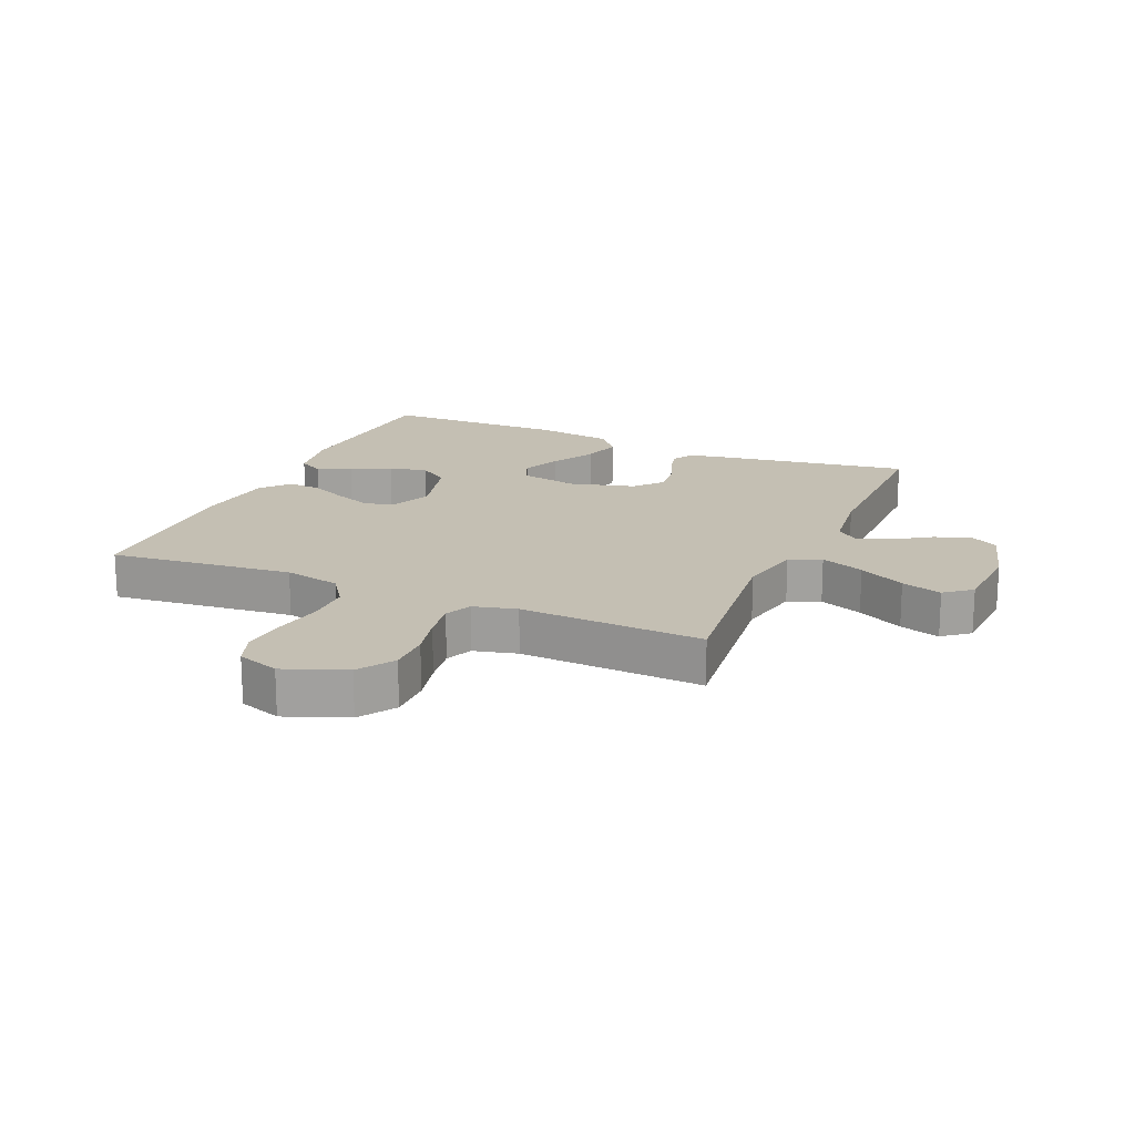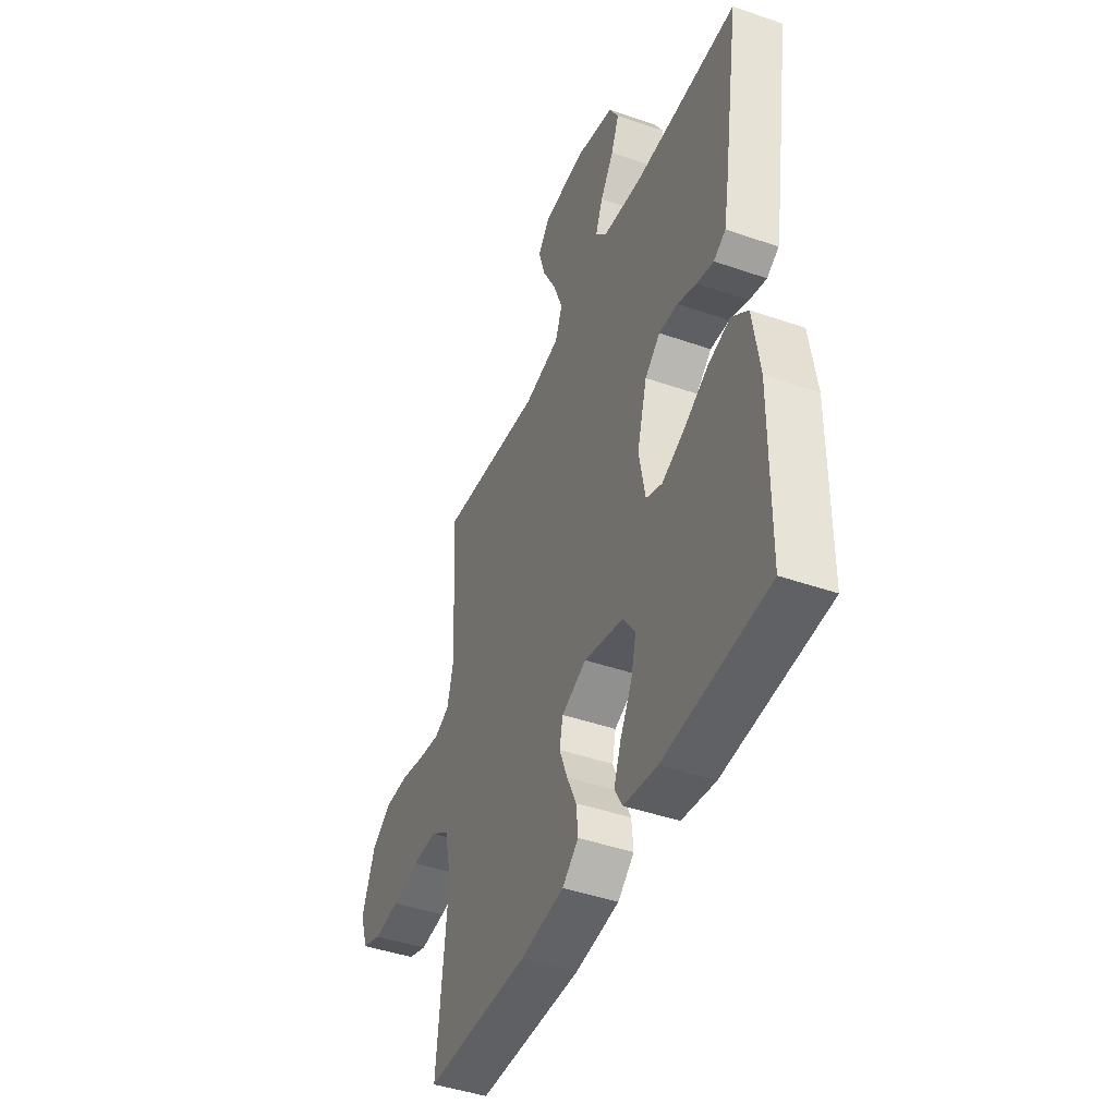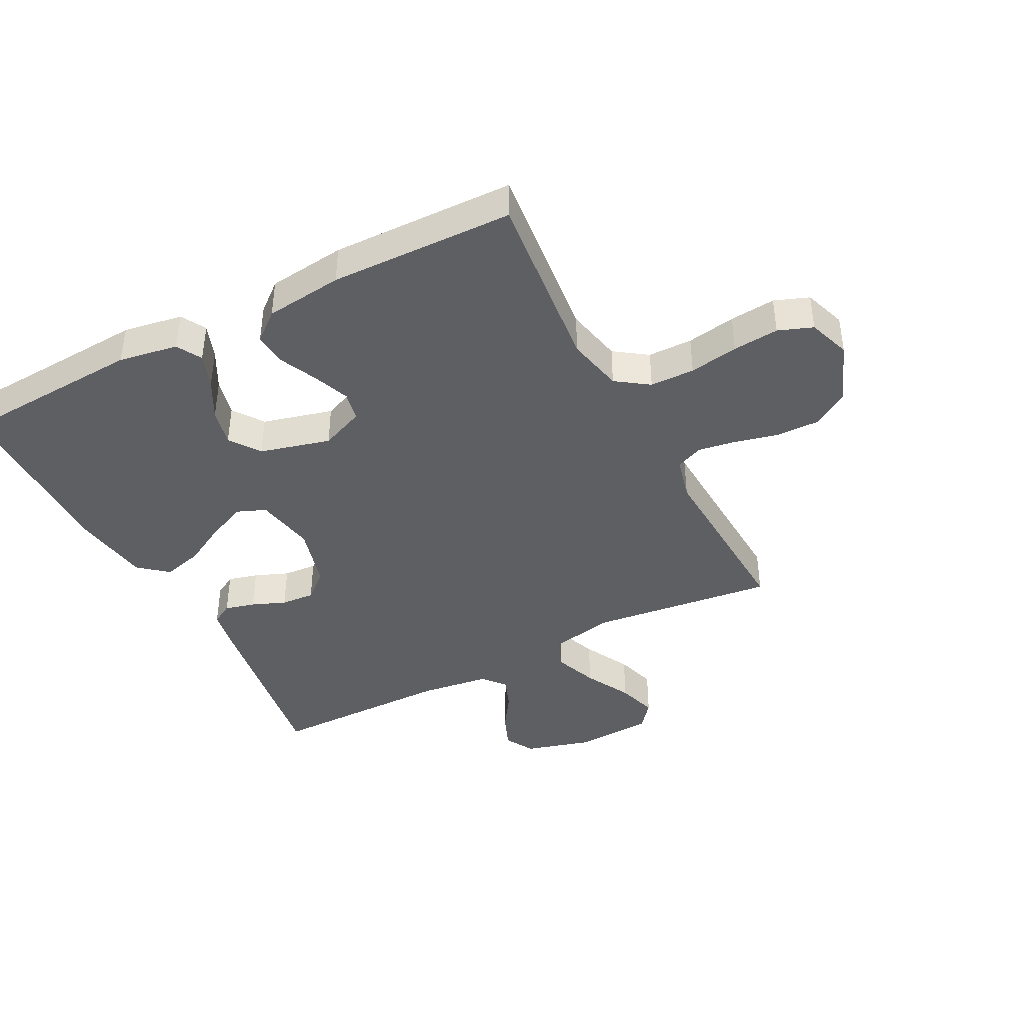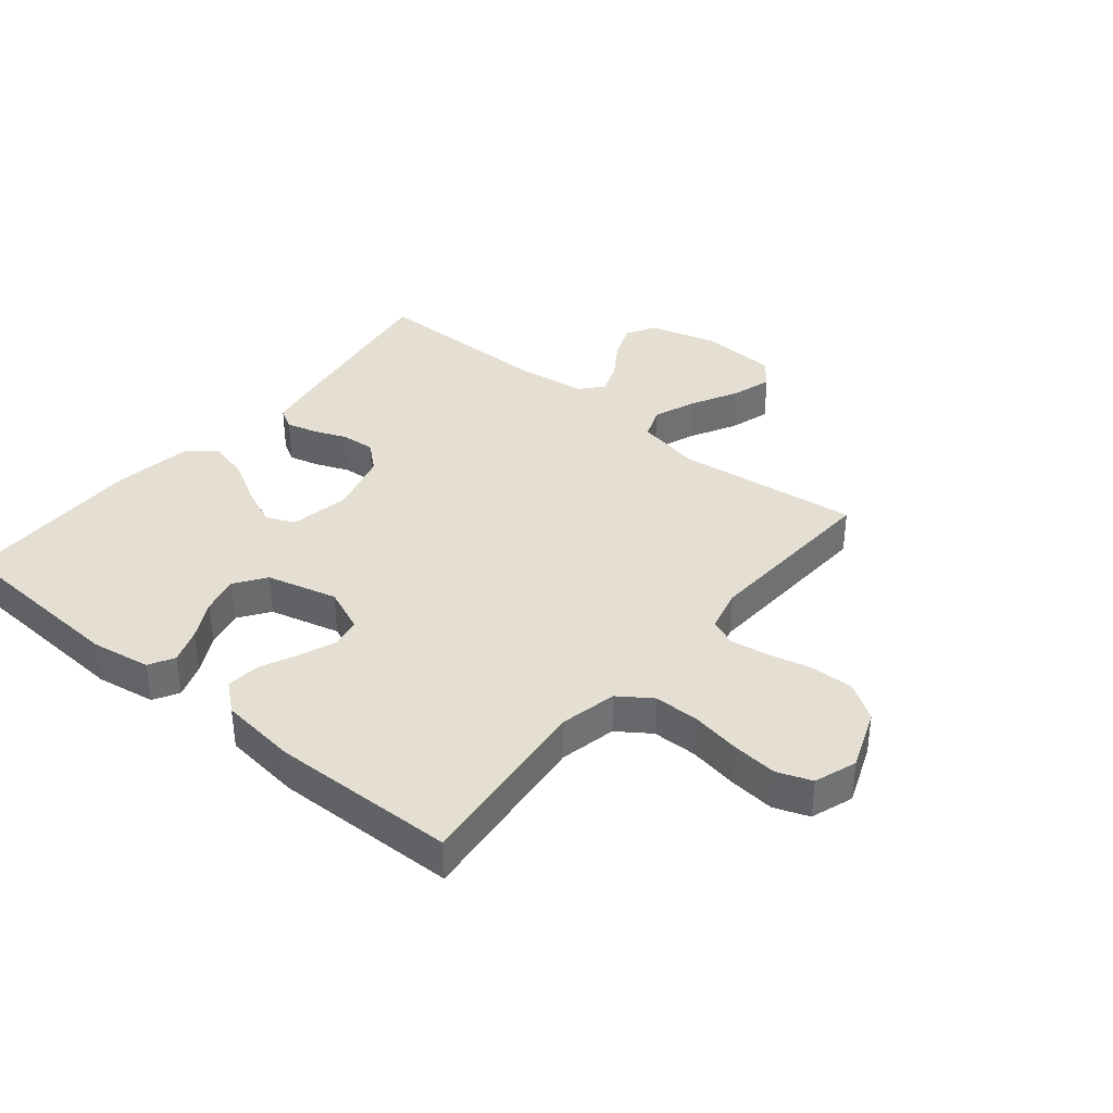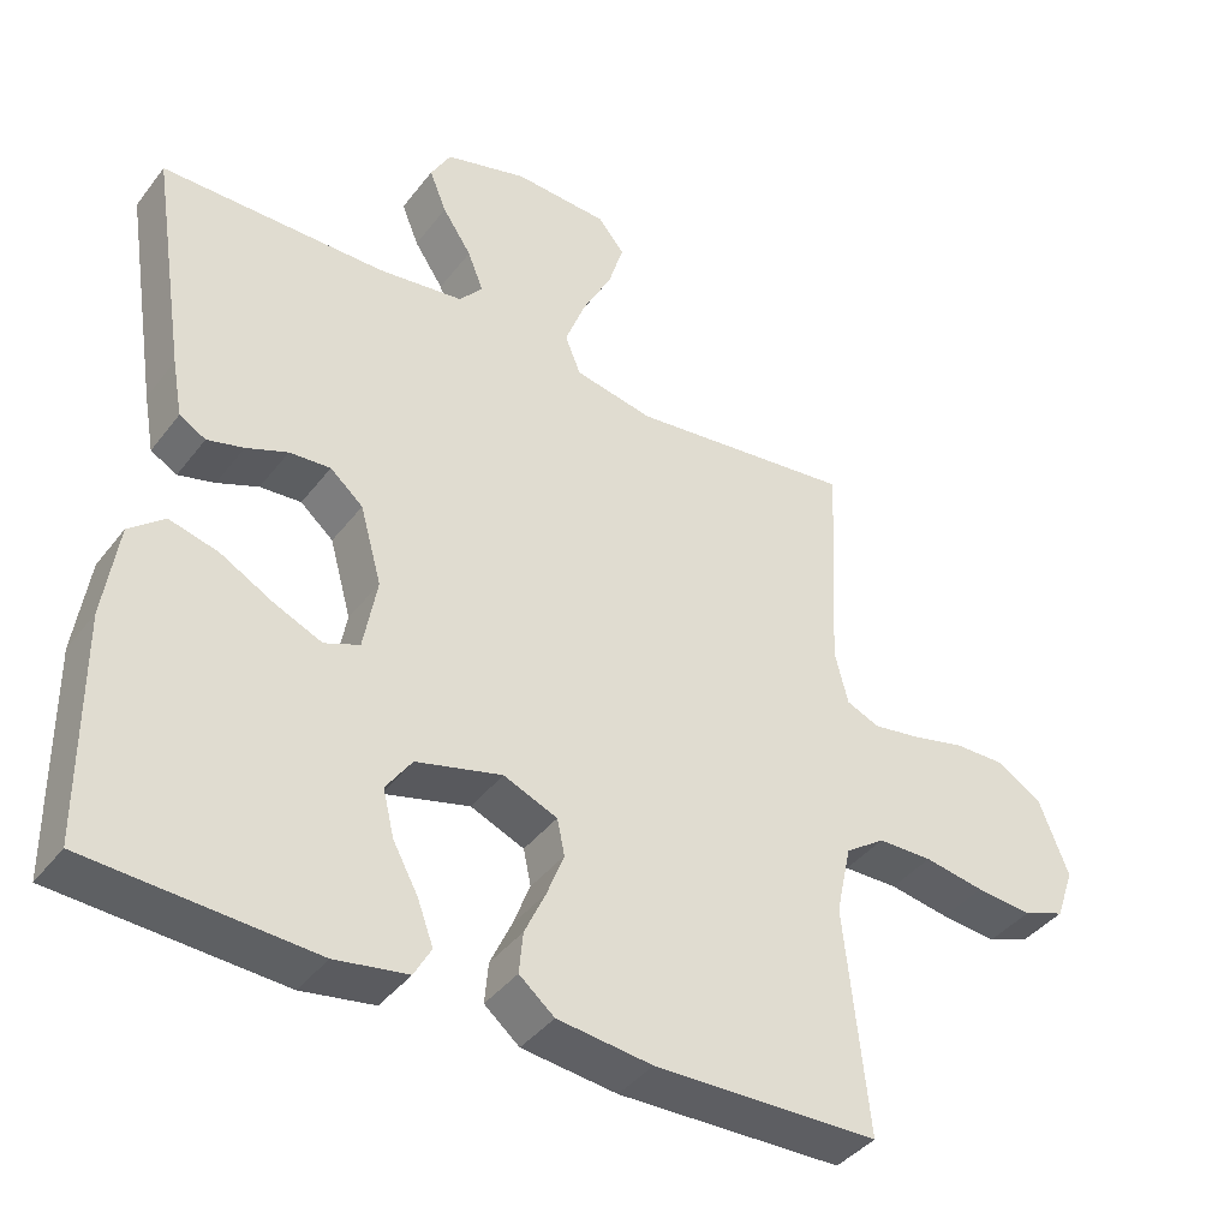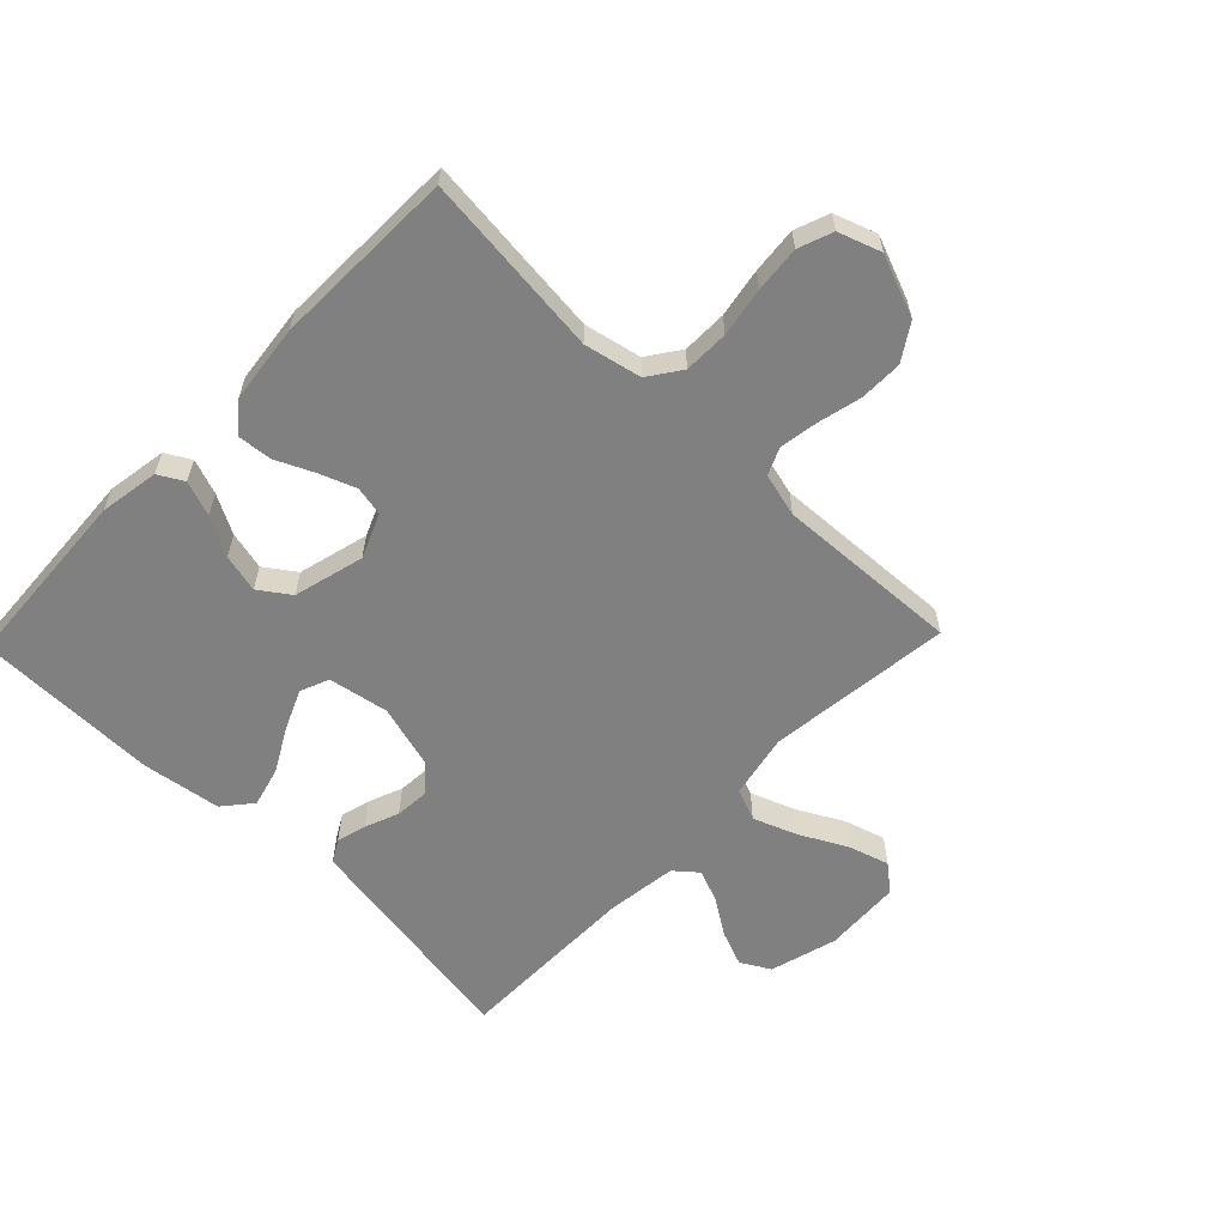
<metadata>
{"format":"obj","ext":"obj","renderer":"f3d","projection":"perspective","resolution":1024,"background":"white","views":[{"elev":17.8,"azim":-66.4,"up":"+Y"},{"elev":-44.1,"azim":67.8,"up":"+Z"},{"elev":-41.2,"azim":-152.6,"up":"+Y"},{"elev":37.0,"azim":-140.4,"up":"+Y"},{"elev":-40.3,"azim":146.2,"up":"+Z"},{"elev":-60.2,"azim":-134.0,"up":"+Y"}]}
</metadata>
<code>
v -0.5 0.07 0.5
v -0.2 0.07 0.465
v -0.095 0.07 0.486
v -0.074 0.07 0.538
v -0.101 0.07 0.609
v -0.141 0.07 0.685
v -0.161 0.07 0.751
v -0.126 0.07 0.794
v 0 0.07 0.801
v 0.11 0.07 0.77
v 0.137 0.07 0.722
v 0.114 0.07 0.665
v 0.075 0.07 0.606
v 0.054 0.07 0.553
v 0.085 0.07 0.516
v 0.2 0.07 0.501
v 0.5 0.07 0.5
v 0.453 0.07 0.2
v 0.439 0.07 0.123
v 0.404 0.07 0.103
v 0.355 0.07 0.116
v 0.3 0.07 0.138
v 0.245 0.07 0.142
v 0.201 0.07 0.104
v 0.172 0.07 0
v 0.19 0.07 -0.098
v 0.237 0.07 -0.117
v 0.301 0.07 -0.089
v 0.372 0.07 -0.05
v 0.437 0.07 -0.033
v 0.484 0.07 -0.072
v 0.503 0.07 -0.2
v 0.5 0.07 -0.5
v 0.2 0.07 -0.518
v 0.103 0.07 -0.502
v 0.08 0.07 -0.461
v 0.101 0.07 -0.404
v 0.135 0.07 -0.341
v 0.15 0.07 -0.279
v 0.115 0.07 -0.229
v 0 0.07 -0.199
v -0.072 0.07 -0.229
v -0.082 0.07 -0.277
v -0.059 0.07 -0.337
v -0.031 0.07 -0.398
v -0.026 0.07 -0.453
v -0.073 0.07 -0.492
v -0.2 0.07 -0.507
v -0.5 0.07 -0.5
v -0.468 0.07 -0.2
v -0.488 0.07 -0.107
v -0.541 0.07 -0.07
v -0.614 0.07 -0.069
v -0.694 0.07 -0.083
v -0.769 0.07 -0.09
v -0.825 0.07 -0.069
v -0.849 0.07 0
v -0.81 0.07 0.1
v -0.751 0.07 0.138
v -0.681 0.07 0.137
v -0.61 0.07 0.12
v -0.547 0.07 0.11
v -0.503 0.07 0.129
v -0.485 0.07 0.2
v -0.5 0 0.5
v -0.2 0 0.465
v -0.095 0 0.486
v -0.074 0 0.538
v -0.101 0 0.609
v -0.141 0 0.685
v -0.161 0 0.751
v -0.126 0 0.794
v 0 0 0.801
v 0.11 0 0.77
v 0.137 0 0.722
v 0.114 0 0.665
v 0.075 0 0.606
v 0.054 0 0.553
v 0.085 0 0.516
v 0.2 0 0.501
v 0.5 0 0.5
v 0.453 0 0.2
v 0.439 0 0.123
v 0.404 0 0.103
v 0.355 0 0.116
v 0.3 0 0.138
v 0.245 0 0.142
v 0.201 0 0.104
v 0.172 0 0
v 0.19 0 -0.098
v 0.237 0 -0.117
v 0.301 0 -0.089
v 0.372 0 -0.05
v 0.437 0 -0.033
v 0.484 0 -0.072
v 0.503 0 -0.2
v 0.5 0 -0.5
v 0.2 0 -0.518
v 0.103 0 -0.502
v 0.08 0 -0.461
v 0.101 0 -0.404
v 0.135 0 -0.341
v 0.15 0 -0.279
v 0.115 0 -0.229
v 0 0 -0.199
v -0.072 0 -0.229
v -0.082 0 -0.277
v -0.059 0 -0.337
v -0.031 0 -0.398
v -0.026 0 -0.453
v -0.073 0 -0.492
v -0.2 0 -0.507
v -0.5 0 -0.5
v -0.468 0 -0.2
v -0.488 0 -0.107
v -0.541 0 -0.07
v -0.614 0 -0.069
v -0.694 0 -0.083
v -0.769 0 -0.09
v -0.825 0 -0.069
v -0.849 0 0
v -0.81 0 0.1
v -0.751 0 0.138
v -0.681 0 0.137
v -0.61 0 0.12
v -0.547 0 0.11
v -0.503 0 0.129
v -0.485 0 0.2
f 59 60 61
f 58 59 61
f 57 58 61
f 56 57 61
f 55 56 61
f 54 55 61
f 53 54 61
f 52 53 61 62
f 51 52 62 63
f 48 49 50
f 47 48 50
f 46 47 50
f 45 46 50
f 44 45 50
f 51 63 64
f 50 51 64
f 44 50 64
f 43 44 64
f 36 37 38
f 35 36 38
f 34 35 38
f 33 34 38
f 32 33 38
f 31 32 38
f 30 31 38
f 29 30 38
f 28 29 38
f 27 28 38 39
f 26 27 39 40
f 20 21 22
f 19 20 22
f 18 19 22
f 17 18 22
f 16 17 22
f 15 16 22 23
f 14 15 23 24
f 11 12 13
f 10 11 13
f 9 10 13
f 8 9 13
f 7 8 13
f 6 7 13
f 5 6 13
f 4 5 13 14
f 14 24 25
f 4 14 25
f 3 4 25
f 64 1 2
f 43 64 2
f 42 43 2
f 26 40 41
f 26 41 42
f 25 26 42
f 3 25 42
f 2 3 42
f 125 124 123
f 125 123 122
f 125 122 121
f 125 121 120
f 125 120 119
f 125 119 118
f 125 118 117
f 126 125 117 116
f 127 126 116 115
f 114 113 112
f 114 112 111
f 114 111 110
f 114 110 109
f 114 109 108
f 128 127 115
f 128 115 114
f 128 114 108
f 128 108 107
f 102 101 100
f 102 100 99
f 102 99 98
f 102 98 97
f 102 97 96
f 102 96 95
f 102 95 94
f 102 94 93
f 102 93 92
f 103 102 92 91
f 104 103 91 90
f 86 85 84
f 86 84 83
f 86 83 82
f 86 82 81
f 86 81 80
f 87 86 80 79
f 88 87 79 78
f 77 76 75
f 77 75 74
f 77 74 73
f 77 73 72
f 77 72 71
f 77 71 70
f 77 70 69
f 78 77 69 68
f 89 88 78
f 89 78 68
f 89 68 67
f 66 65 128
f 66 128 107
f 66 107 106
f 105 104 90
f 106 105 90
f 106 90 89
f 106 89 67
f 106 67 66
f 1 65 66 2
f 2 66 67 3
f 3 67 68 4
f 4 68 69 5
f 5 69 70 6
f 6 70 71 7
f 7 71 72 8
f 8 72 73 9
f 9 73 74 10
f 10 74 75 11
f 11 75 76 12
f 12 76 77 13
f 13 77 78 14
f 14 78 79 15
f 15 79 80 16
f 16 80 81 17
f 17 81 82 18
f 18 82 83 19
f 19 83 84 20
f 20 84 85 21
f 21 85 86 22
f 22 86 87 23
f 23 87 88 24
f 24 88 89 25
f 25 89 90 26
f 26 90 91 27
f 27 91 92 28
f 28 92 93 29
f 29 93 94 30
f 30 94 95 31
f 31 95 96 32
f 32 96 97 33
f 33 97 98 34
f 34 98 99 35
f 35 99 100 36
f 36 100 101 37
f 37 101 102 38
f 38 102 103 39
f 39 103 104 40
f 40 104 105 41
f 41 105 106 42
f 42 106 107 43
f 43 107 108 44
f 44 108 109 45
f 45 109 110 46
f 46 110 111 47
f 47 111 112 48
f 48 112 113 49
f 49 113 114 50
f 50 114 115 51
f 51 115 116 52
f 52 116 117 53
f 53 117 118 54
f 54 118 119 55
f 55 119 120 56
f 56 120 121 57
f 57 121 122 58
f 58 122 123 59
f 59 123 124 60
f 60 124 125 61
f 61 125 126 62
f 62 126 127 63
f 63 127 128 64
f 64 128 65 1

</code>
